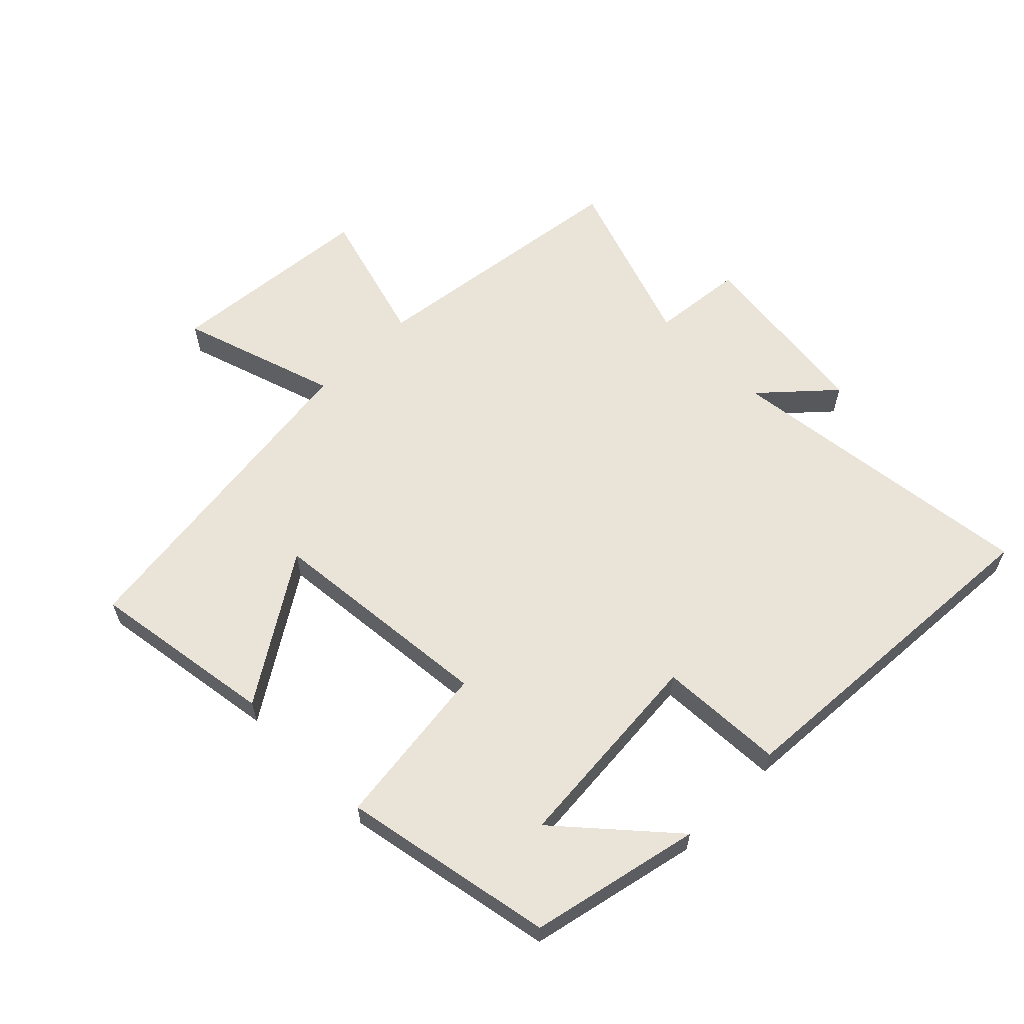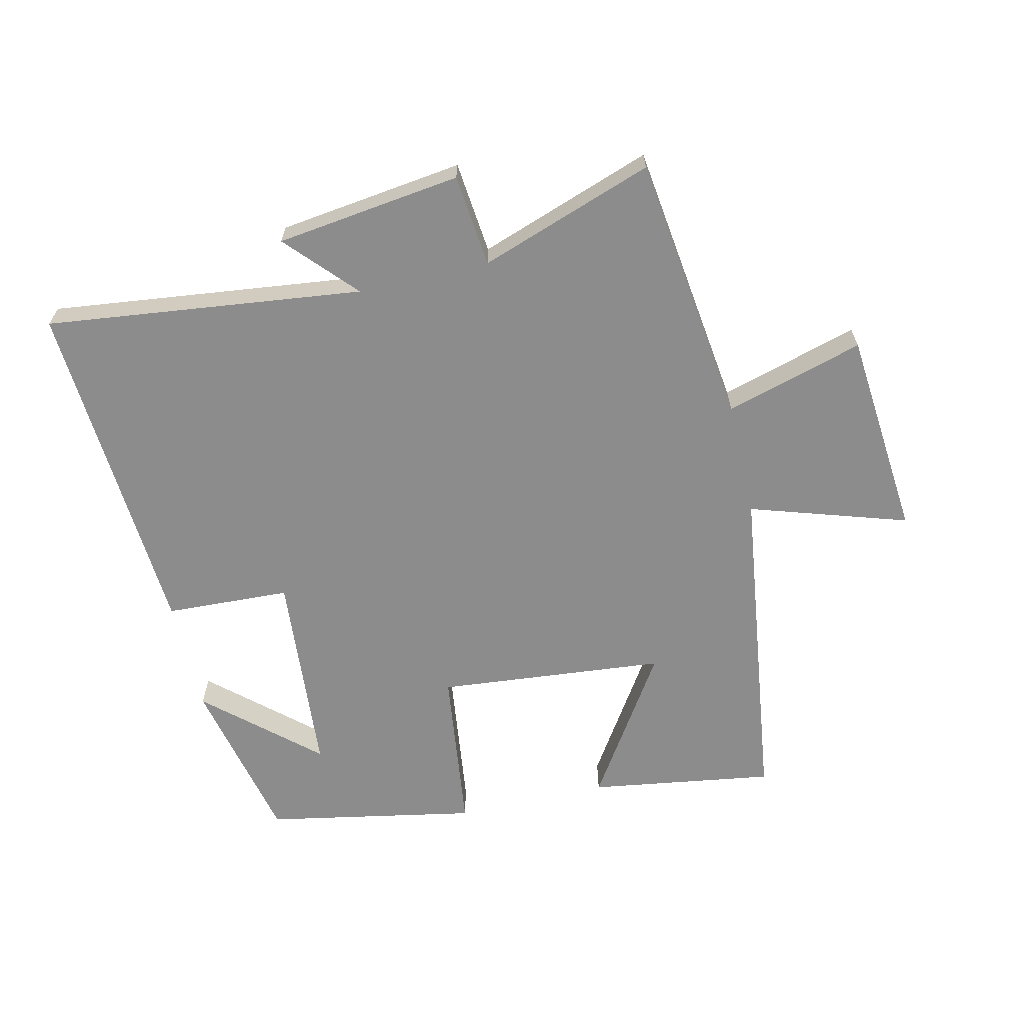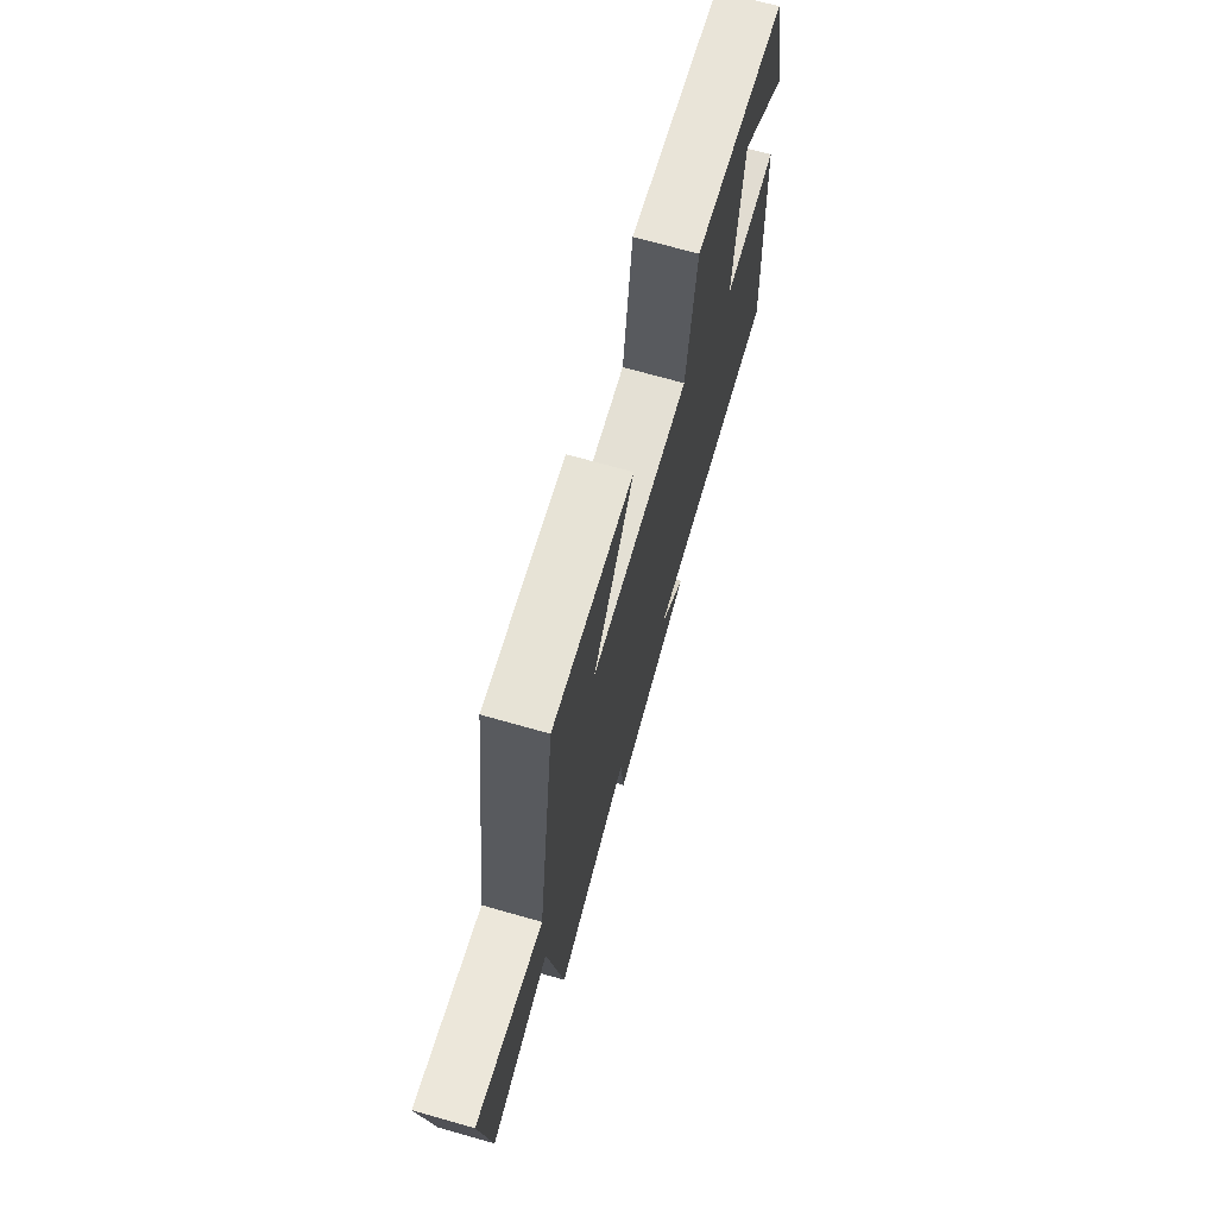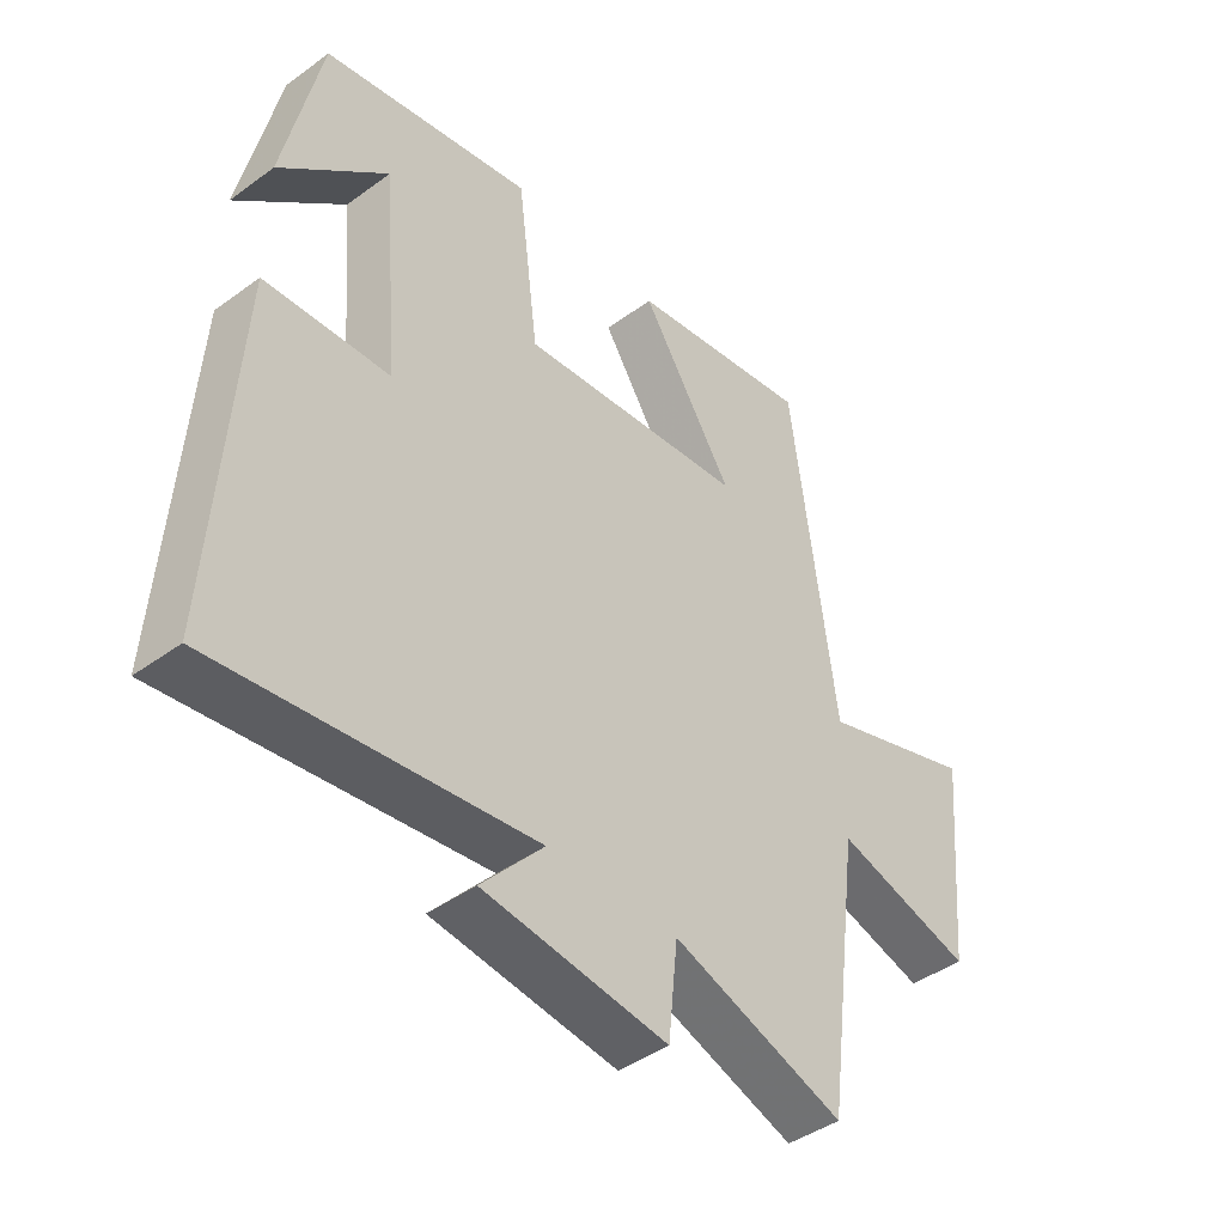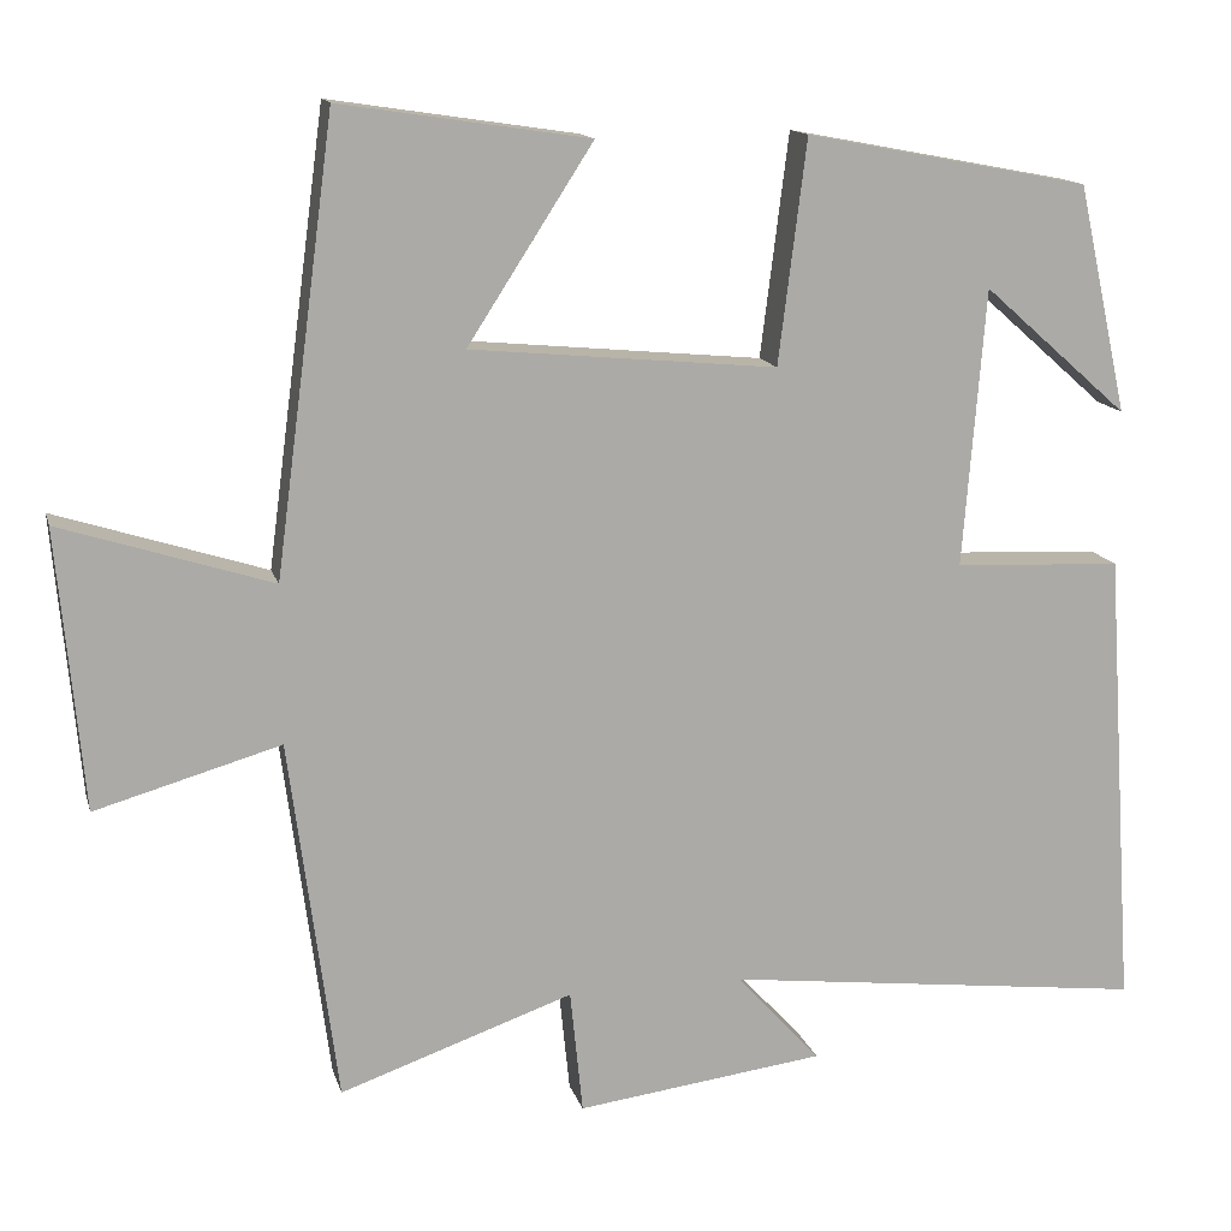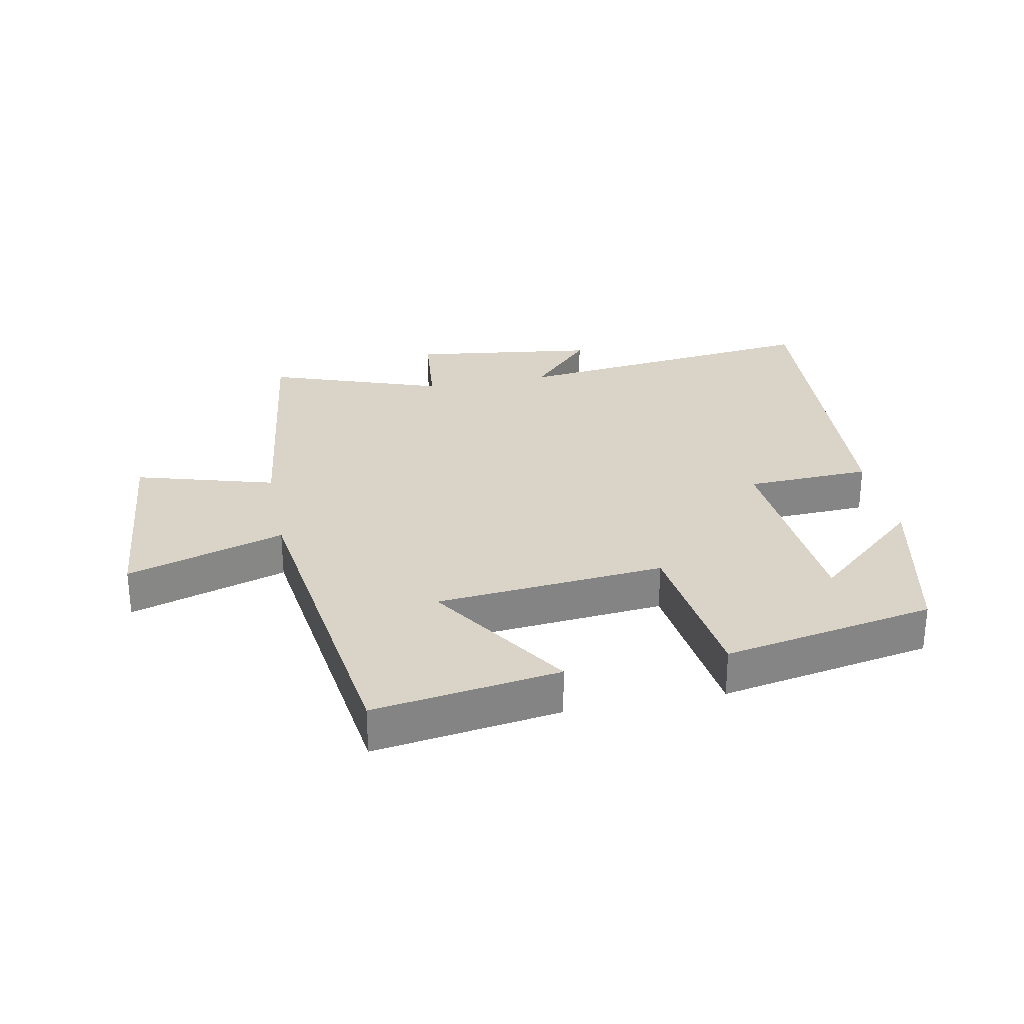
<metadata>
{"format":"obj","ext":"obj","renderer":"f3d","projection":"perspective","resolution":1024,"background":"white","views":[{"elev":60.9,"azim":45.0,"up":"+Y"},{"elev":-64.3,"azim":-167.0,"up":"+Y"},{"elev":71.7,"azim":-74.2,"up":"+Z"},{"elev":-42.8,"azim":131.0,"up":"+Z"},{"elev":13.9,"azim":-13.9,"up":"+Z"},{"elev":28.5,"azim":-11.1,"up":"+Y"}]}
</metadata>
<code>
v -0.444 0.07 -0.596
v -0.5 0.07 -0.169
v -0.718 0.07 -0.232
v -0.748 0.07 0.096
v -0.5 0.07 0.017
v -0.43 0.07 0.544
v -0.138 0.07 0.5
v -0.285 0.07 0.272
v 0.075 0.07 0.238
v 0.108 0.07 0.5
v 0.441 0.07 0.437
v 0.5 0.07 0.169
v 0.329 0.07 0.32
v 0.303 0.07 -0.006
v 0.5 0.07 -0.015
v 0.536 0.07 -0.559
v 0.038 0.07 -0.5
v 0.137 0.07 -0.608
v -0.155 0.07 -0.646
v -0.17 0.07 -0.5
v -0.444 0 -0.596
v -0.5 0 -0.169
v -0.718 0 -0.232
v -0.748 0 0.096
v -0.5 0 0.017
v -0.43 0 0.544
v -0.138 0 0.5
v -0.285 0 0.272
v 0.075 0 0.238
v 0.108 0 0.5
v 0.441 0 0.437
v 0.5 0 0.169
v 0.329 0 0.32
v 0.303 0 -0.006
v 0.5 0 -0.015
v 0.536 0 -0.559
v 0.038 0 -0.5
v 0.137 0 -0.608
v -0.155 0 -0.646
v -0.17 0 -0.5
f 17 18 19 20
f 14 15 16 17
f 13 14 17 20
f 11 12 13
f 9 10 11 13
f 9 13 20 1
f 5 6 7 8
f 5 8 9 1
f 2 3 4 5
f 1 2 5
f 40 39 38 37
f 37 36 35 34
f 40 37 34 33
f 33 32 31
f 33 31 30 29
f 21 40 33 29
f 28 27 26 25
f 21 29 28 25
f 25 24 23 22
f 25 22 21
f 1 21 22 2
f 2 22 23 3
f 3 23 24 4
f 4 24 25 5
f 5 25 26 6
f 6 26 27 7
f 7 27 28 8
f 8 28 29 9
f 9 29 30 10
f 10 30 31 11
f 11 31 32 12
f 12 32 33 13
f 13 33 34 14
f 14 34 35 15
f 15 35 36 16
f 16 36 37 17
f 17 37 38 18
f 18 38 39 19
f 19 39 40 20
f 20 40 21 1

</code>
